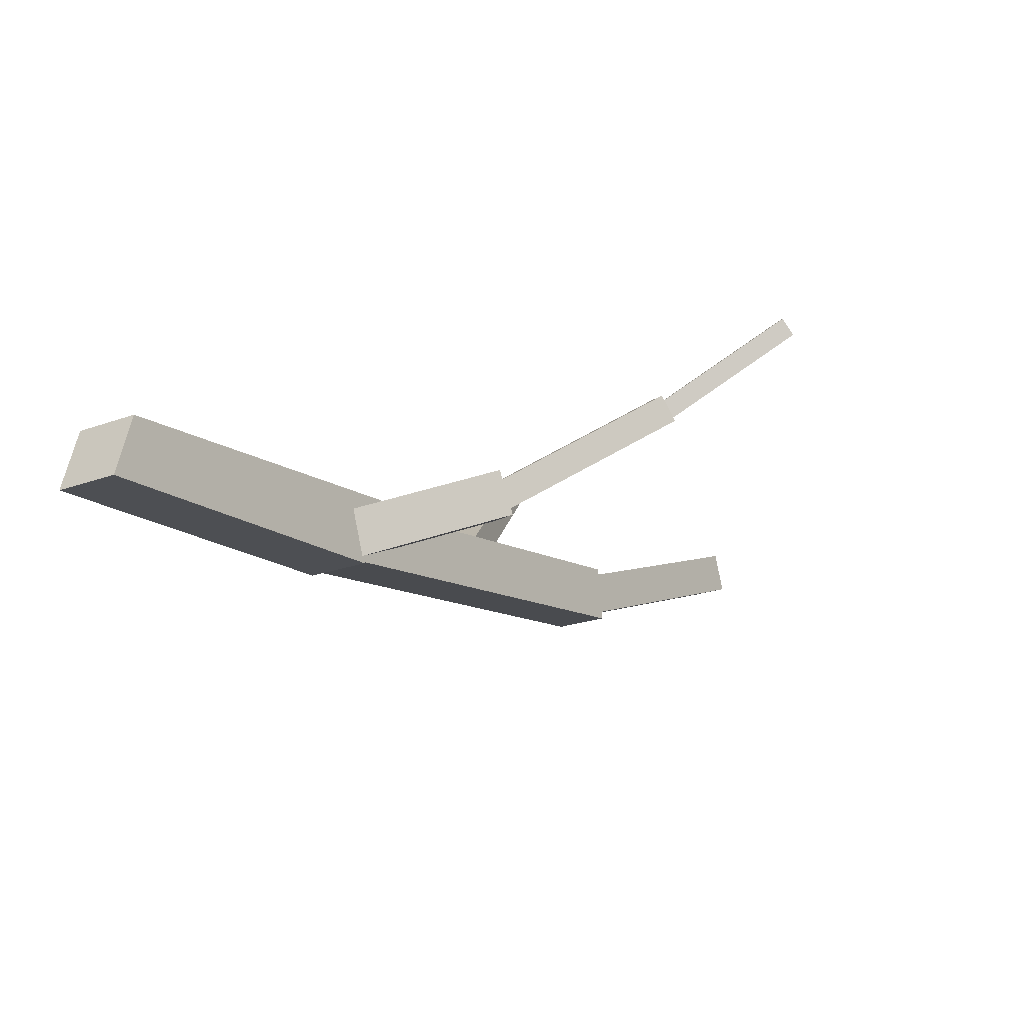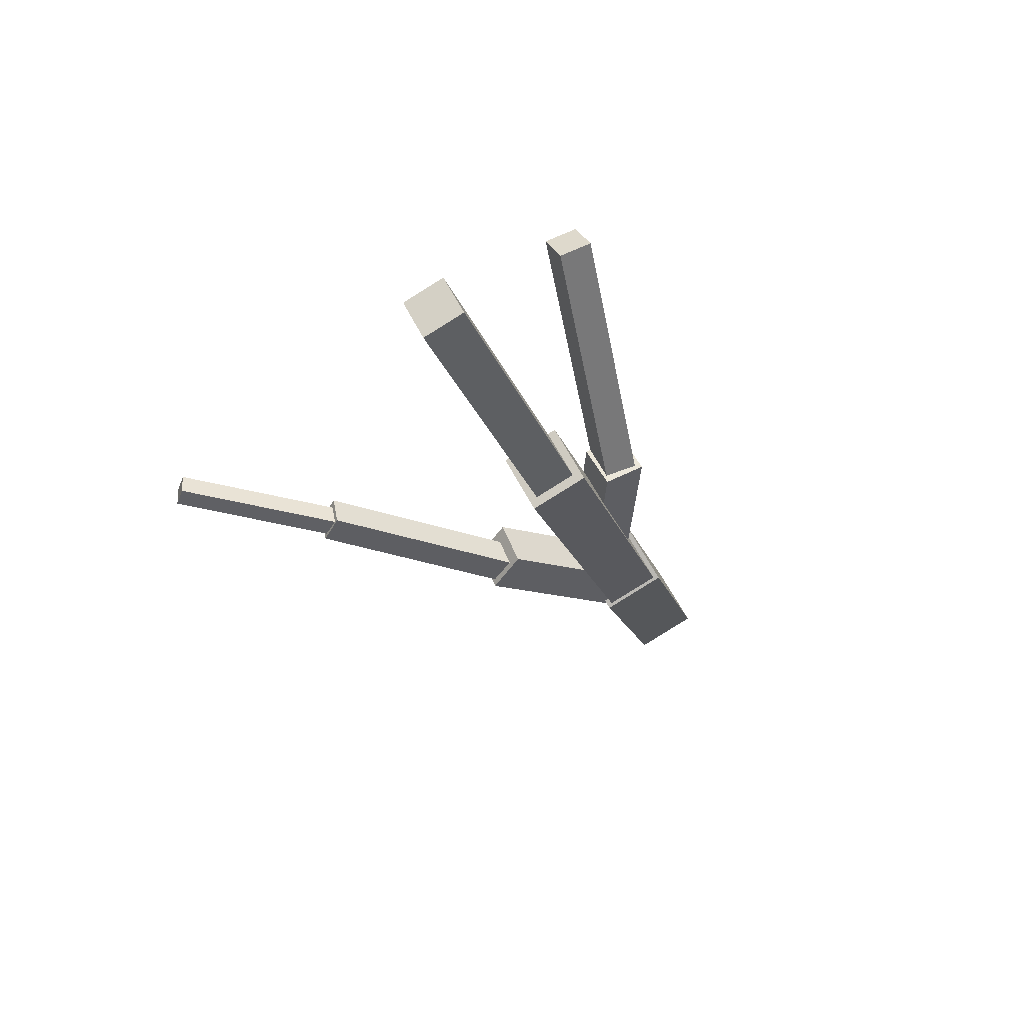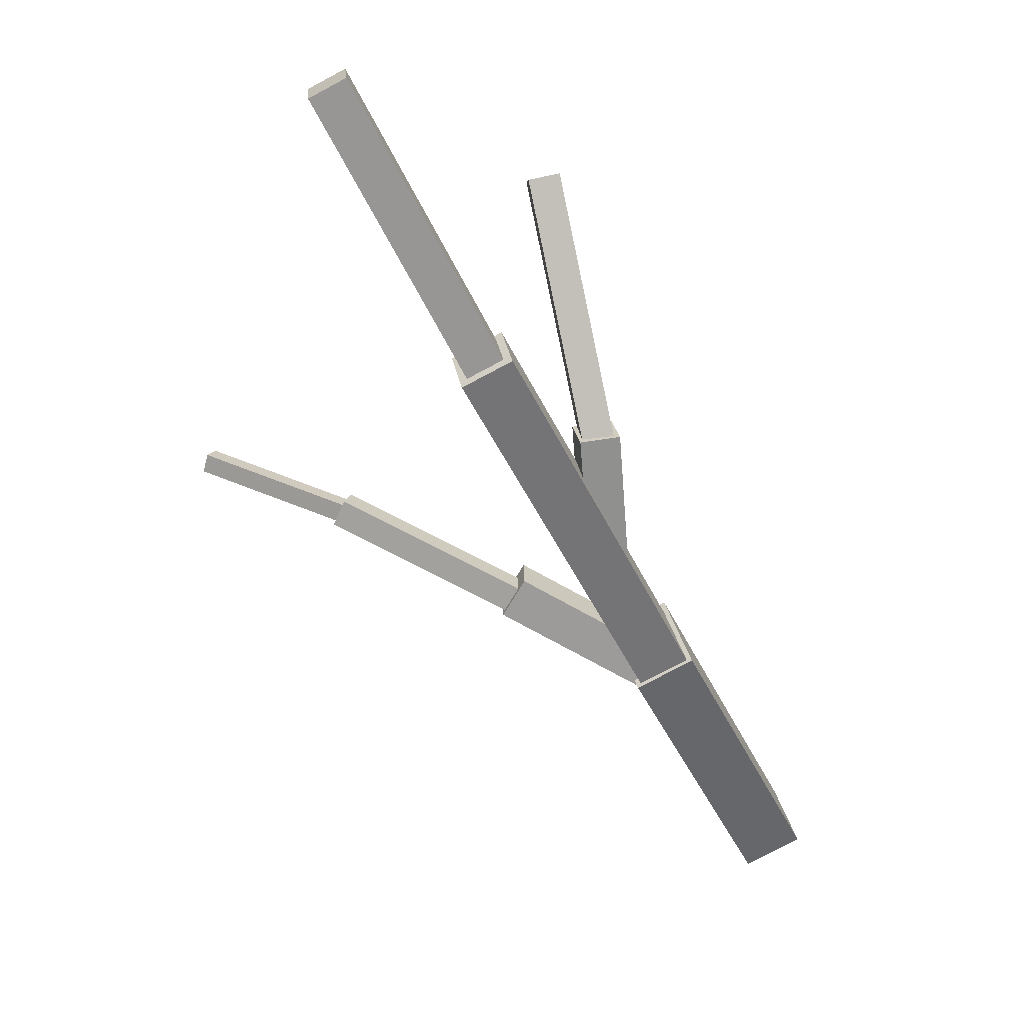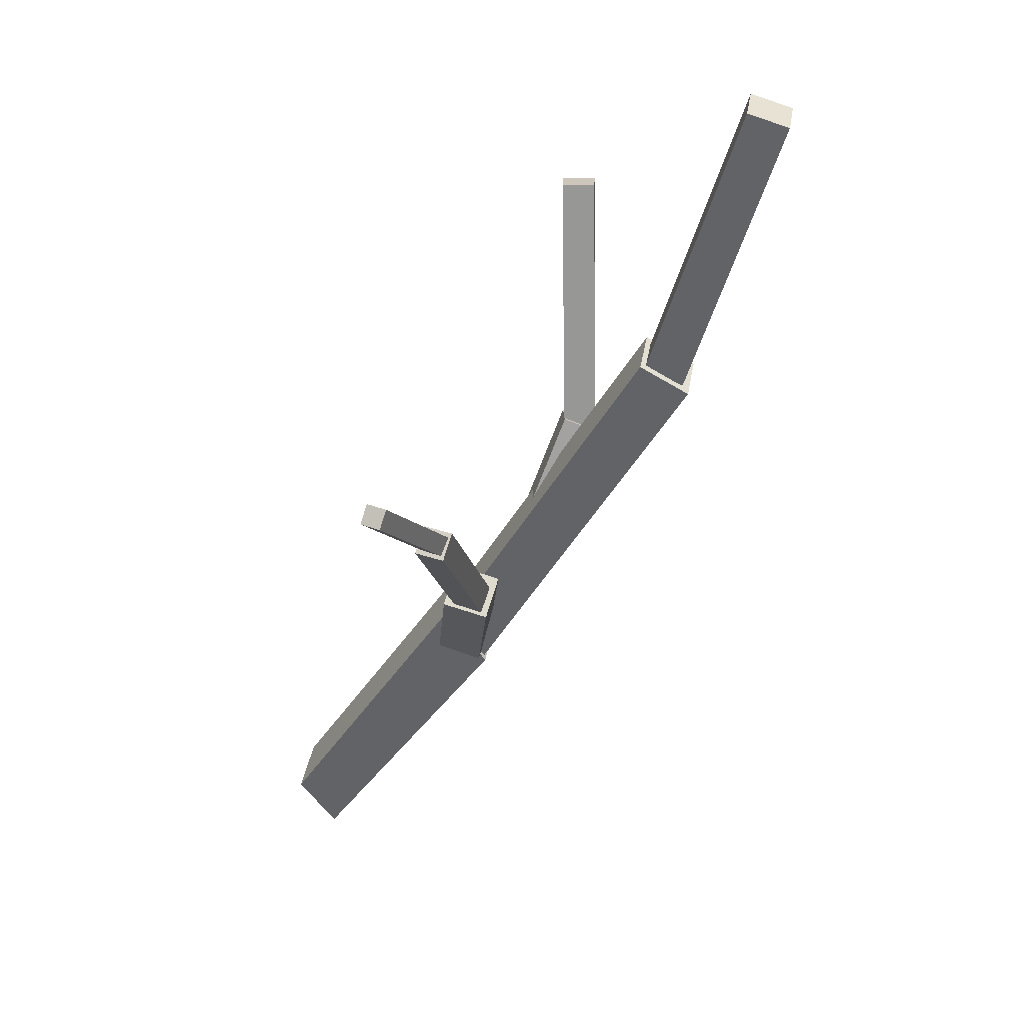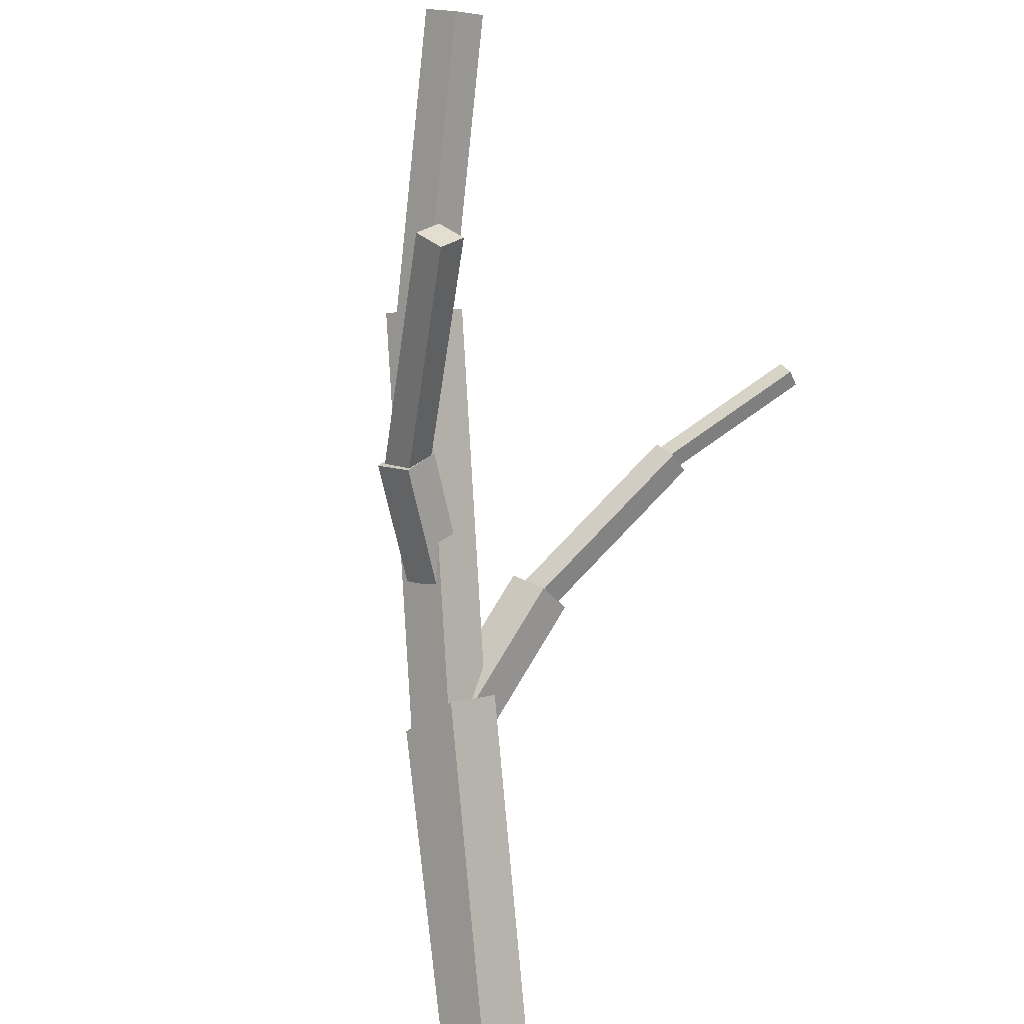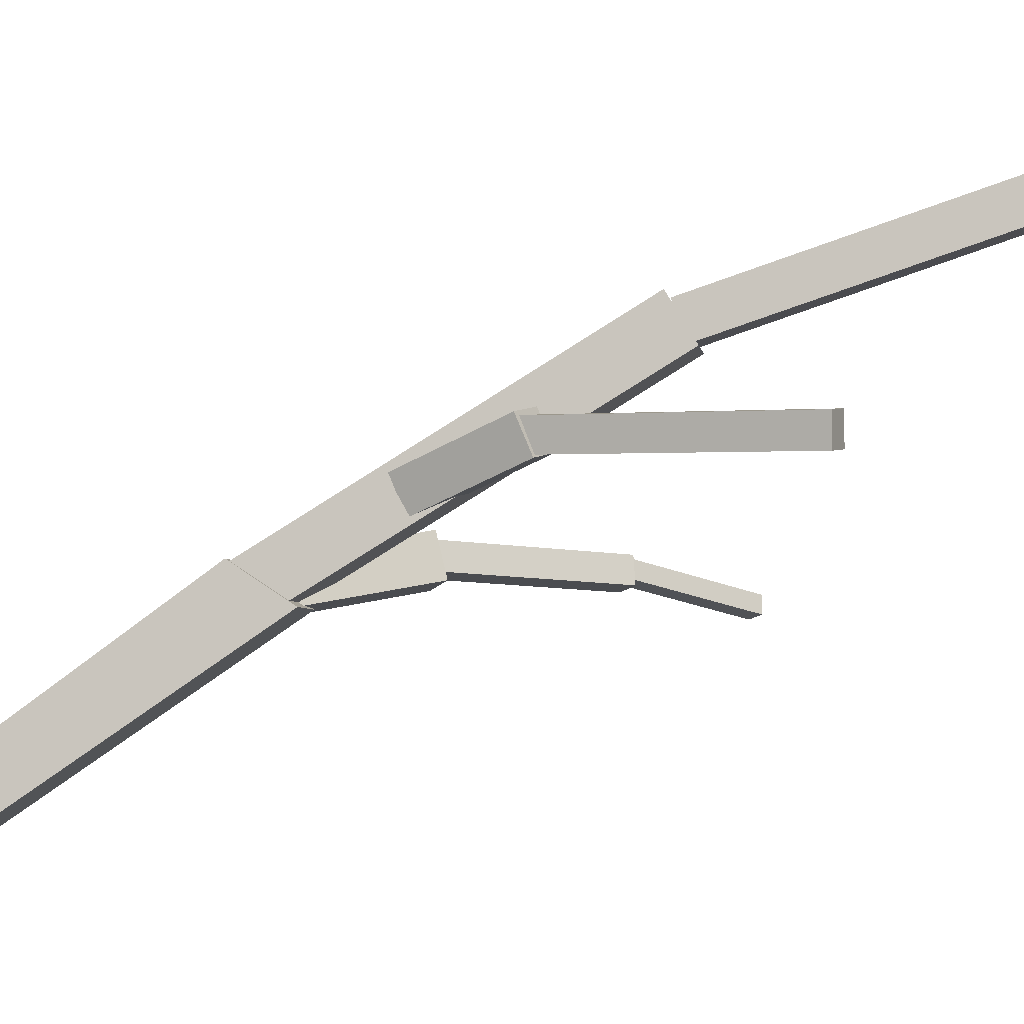
<metadata>
{"format":"obj","ext":"obj","renderer":"f3d","projection":"perspective","resolution":1024,"background":"white","views":[{"elev":-74.5,"azim":17.3,"up":"+Z"},{"elev":34.2,"azim":158.7,"up":"+Z"},{"elev":3.8,"azim":179.8,"up":"+Z"},{"elev":9.7,"azim":95.9,"up":"+Z"},{"elev":44.2,"azim":-44.3,"up":"+Z"},{"elev":0.2,"azim":-53.8,"up":"+Y"}]}
</metadata>
<code>
o cube
v -0.5461 -0.02891 -0.4098
v -0.6024 0.05991 -0.5313
v -0.4042 -0.04095 -0.4844
v -0.1844 0.4571 0.2006
v -0.2517 0.5586 0.05625
v -0.1091 0.5466 -0.0187
v -0.04184 0.445 0.1257
v -0.4606 0.04788 -0.6059
f 6 5 4 7
f 7 4 1 3
f 1 2 8 3
f 5 2 1 4
f 6 7 3 8
f 6 8 2 5
o cube
v 0.2274 1.123 0.8507
v 0.3488 1.112 0.7869
v 0.2539 1.004 0.9204
v 0.3753 0.9935 0.8566
v -0.117 0.5427 -0.007117
v -0.2383 0.553 0.05668
v -0.09043 0.4239 0.06253
v -0.2118 0.4342 0.1263
f 12 15 13 10
f 11 12 10 9
f 16 11 9 14
f 15 16 14 13
f 14 9 10 13
f 15 12 11 16
o cube
v 0.6049 1.354 1.49
v 0.6923 1.346 1.444
v 0.6141 1.255 1.523
v 0.7015 1.248 1.477
v 0.3367 1.098 0.8078
v 0.2493 1.106 0.8537
v 0.3459 0.9997 0.8411
v 0.2585 1.007 0.887
f 20 23 21 18
f 19 20 18 17
f 24 19 17 22
f 23 24 22 21
f 22 17 18 21
f 23 20 19 24
o cube
v 0.6712 0.5569 0.4795
v 0.7001 0.5385 0.4179
v 0.6582 0.4871 0.4942
v 0.687 0.4687 0.4326
v 0.2341 0.5777 0.1881
v 0.2052 0.5961 0.2498
v 0.221 0.5079 0.2028
v 0.1921 0.5263 0.2645
f 28 31 29 26
f 27 28 26 25
f 32 27 25 30
f 31 32 30 29
f 30 25 26 29
f 31 28 27 32
o cube
v 0.1947 0.6169 0.2741
v 0.2499 0.5902 0.182
v 0.1957 0.5064 0.3068
v 0.2509 0.4796 0.2147
v -0.1208 0.5266 -0.02162
v -0.176 0.5534 0.07045
v -0.1198 0.416 0.01109
v -0.175 0.4428 0.1032
f 36 39 37 34
f 35 36 34 33
f 40 35 33 38
f 39 40 38 37
f 38 33 34 37
f 39 36 35 40
o cube
v -0.04295 0.864 0.6611
v 0.05704 0.8768 0.6473
v -0.02562 0.7685 0.6978
v 0.07437 0.7813 0.684
v 0.0303 0.7533 0.3386
v -0.06969 0.7405 0.3524
v 0.04763 0.6578 0.3753
v -0.05236 0.6449 0.3891
f 44 47 45 42
f 43 44 42 41
f 48 43 41 46
f 47 48 46 45
f 46 41 42 45
f 47 44 43 48
o cube
v 0.1093 0.8589 1.317
v 0.1869 0.8631 1.301
v 0.1135 0.7781 1.316
v 0.1911 0.7822 1.3
v 0.0484 0.8598 0.6372
v -0.02918 0.8556 0.6534
v 0.05261 0.7789 0.6367
v -0.02497 0.7748 0.6529
f 52 55 53 50
f 51 52 50 49
f 56 51 49 54
f 55 56 54 53
f 54 49 50 53
f 55 52 51 56
o cube
v 1.045 0.4569 0.5991
v 1.057 0.4434 0.5546
v 1.03 0.4106 0.6091
v 1.042 0.3971 0.5646
v 0.6637 0.5405 0.4174
v 0.6515 0.554 0.4619
v 0.6488 0.4942 0.4273
v 0.6366 0.5077 0.4719
f 60 63 61 58
f 59 60 58 57
f 64 59 57 62
f 63 64 62 61
f 62 57 58 61
f 63 60 59 64

</code>
